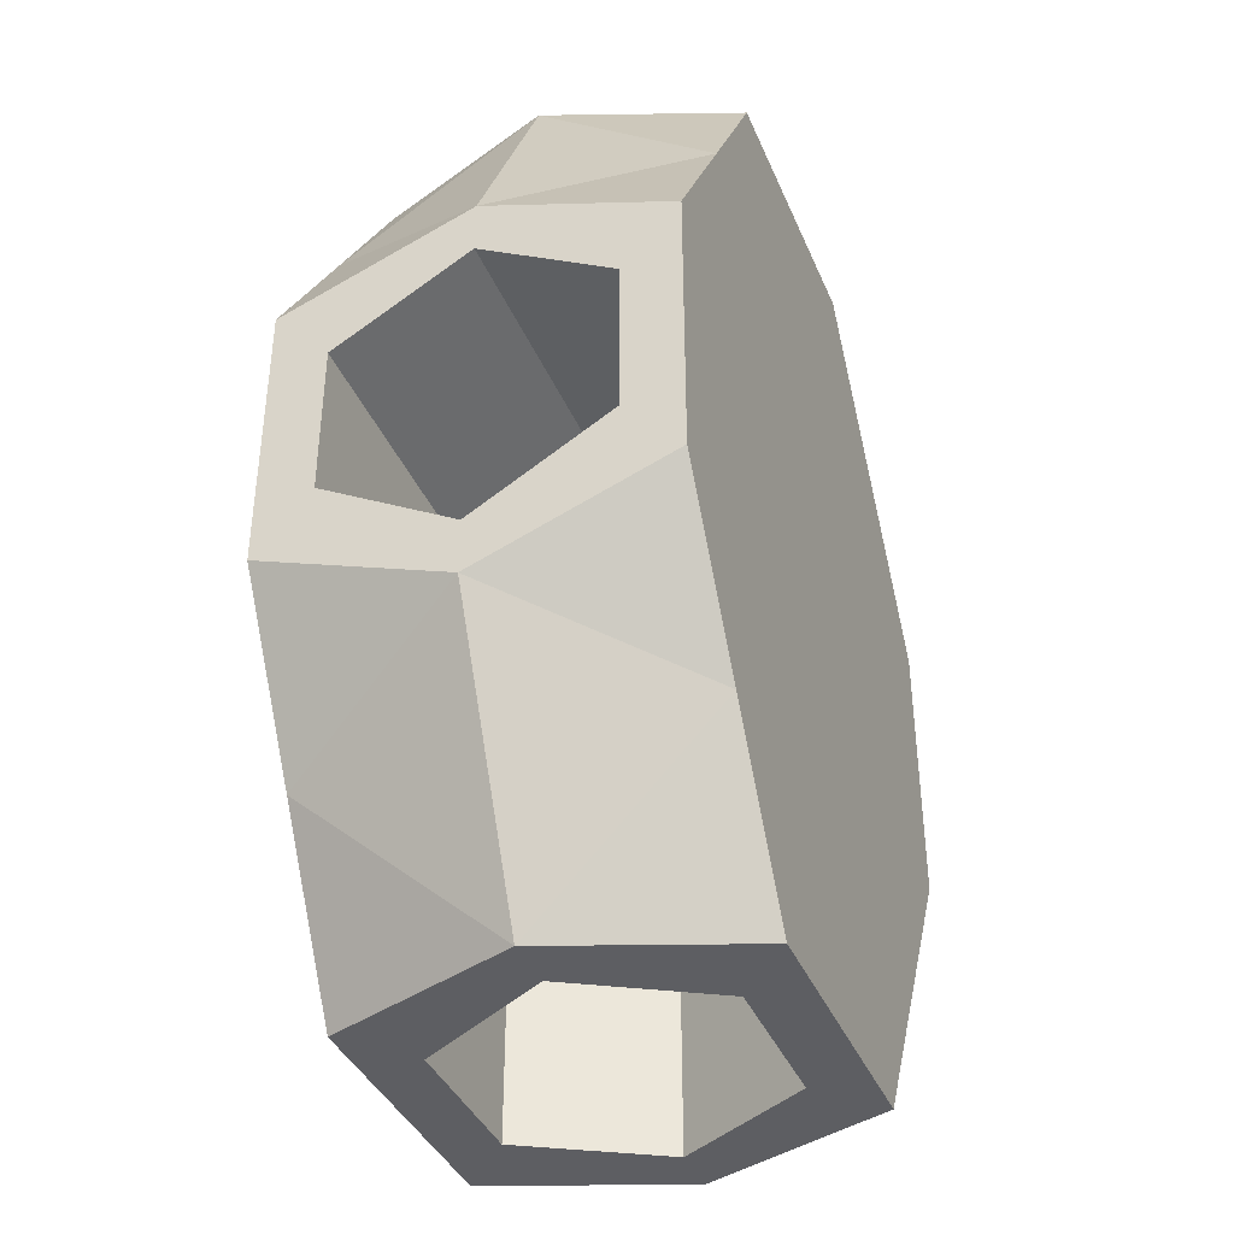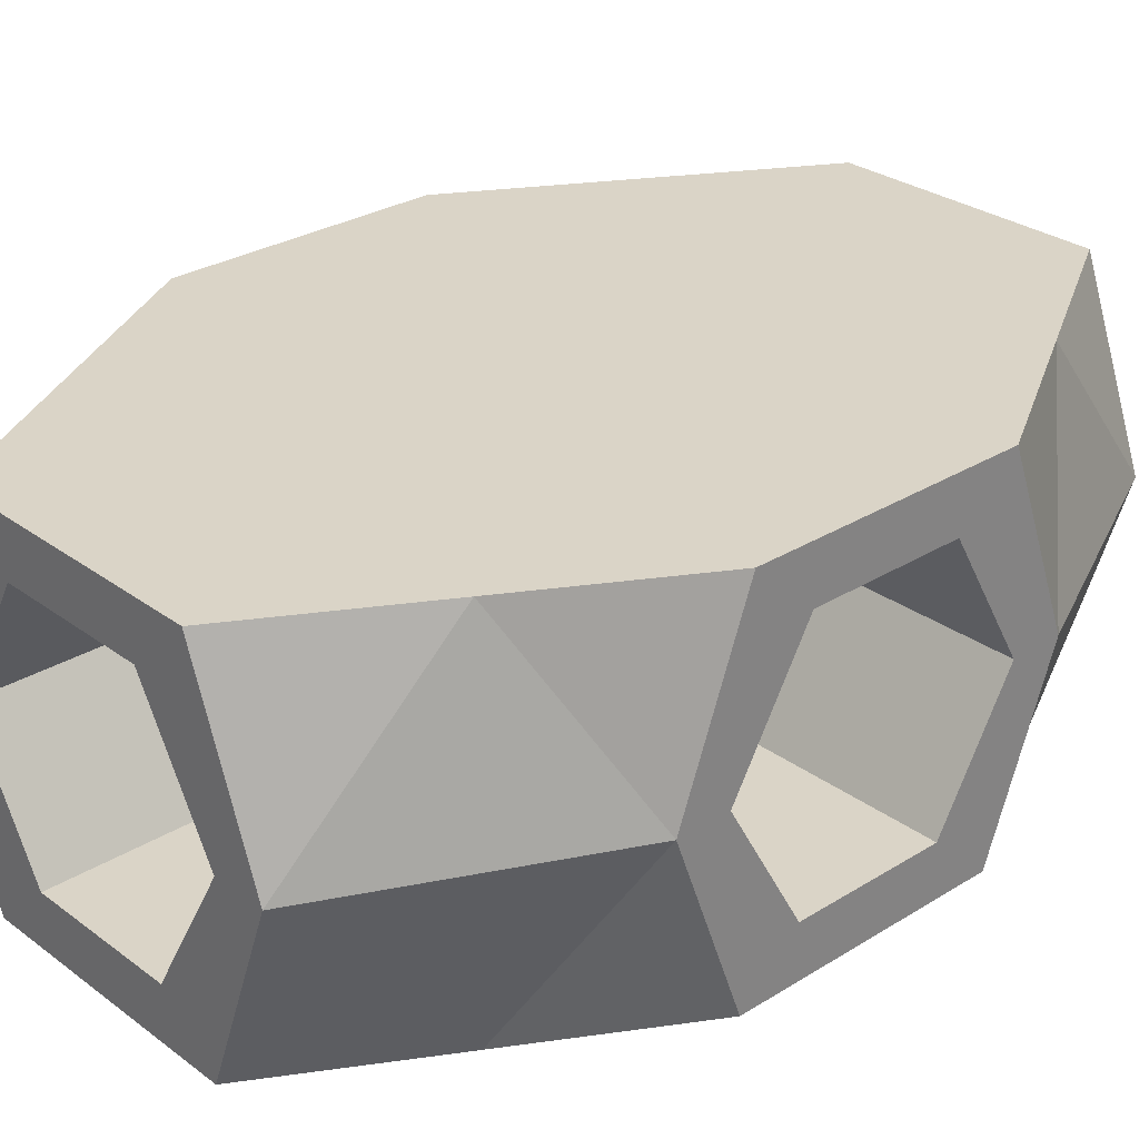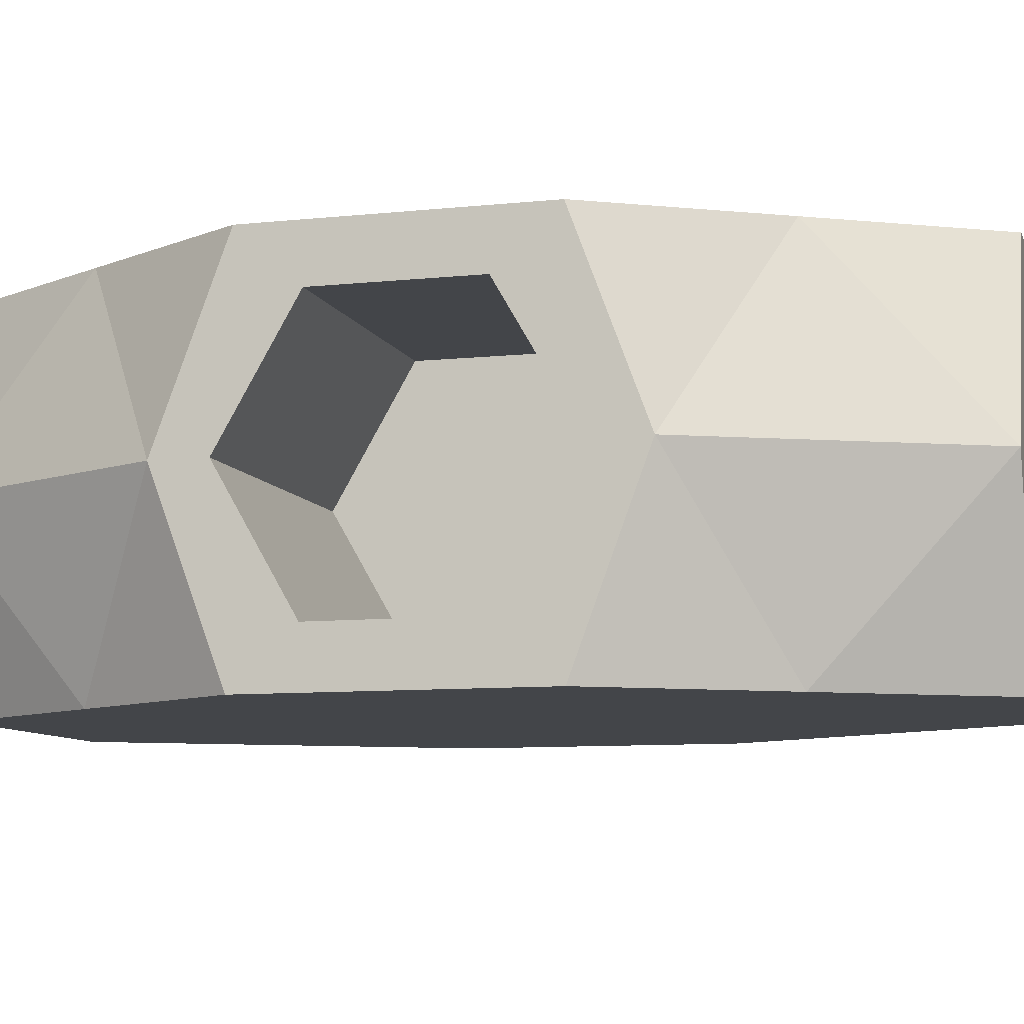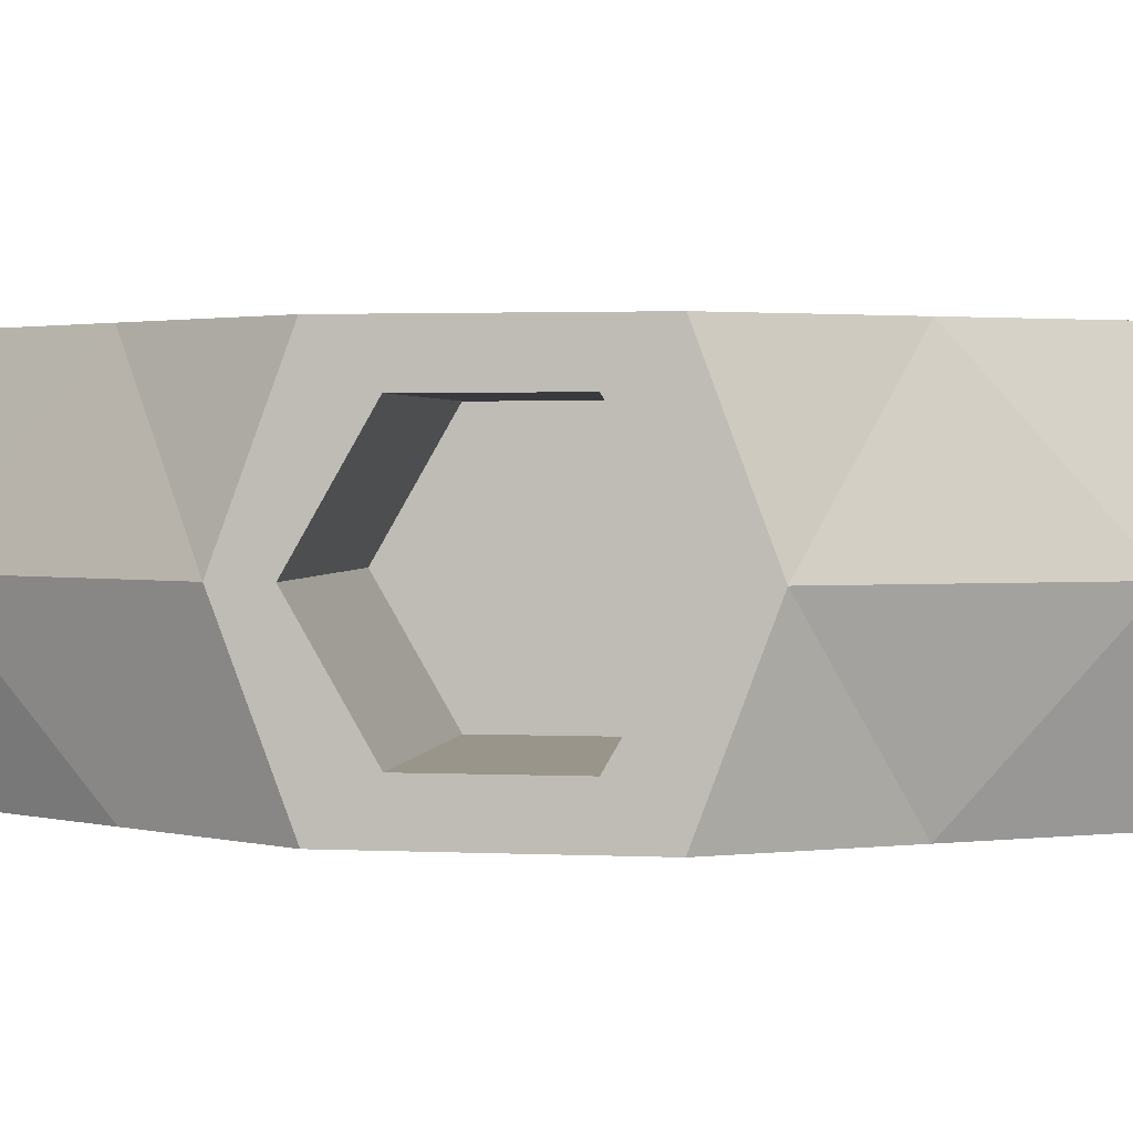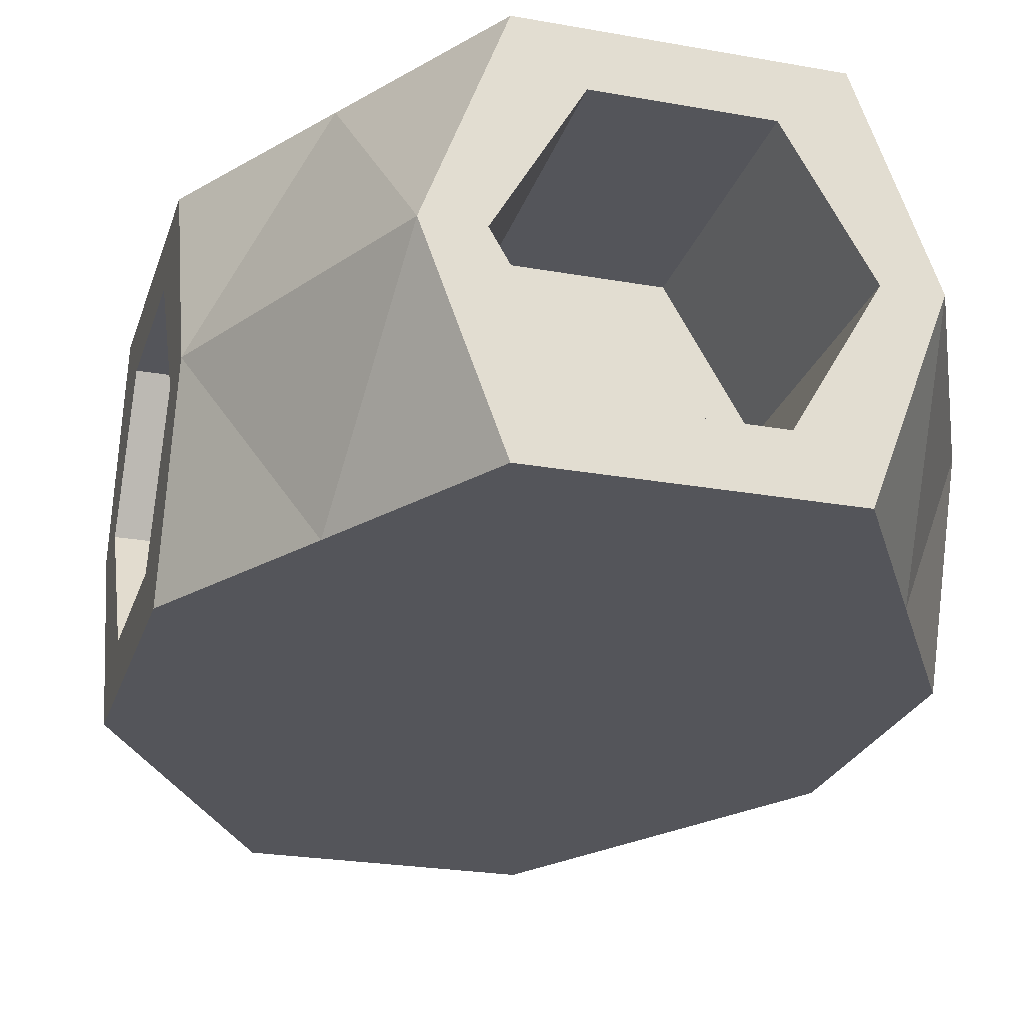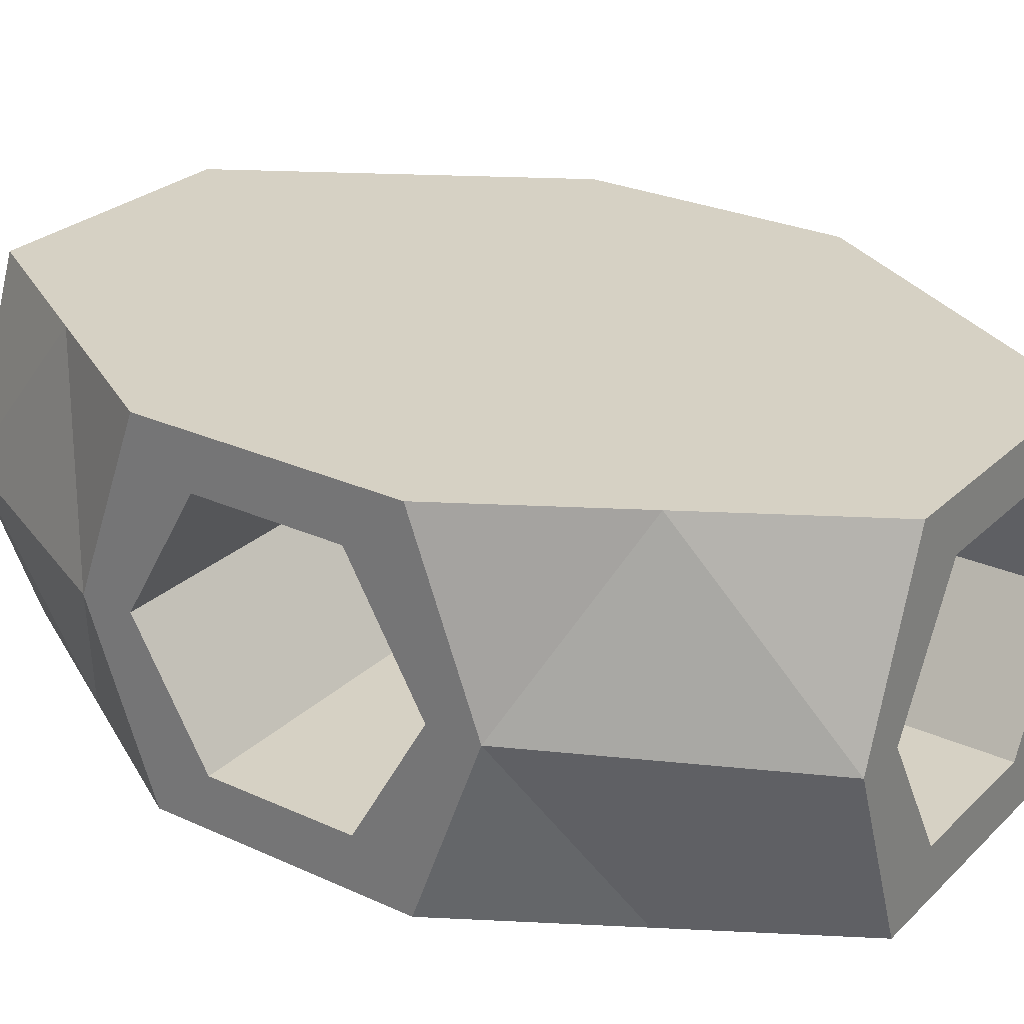
<metadata>
{"format":"obj","ext":"obj","renderer":"f3d","projection":"perspective","resolution":1024,"background":"white","views":[{"elev":-38.9,"azim":-68.6,"up":"+Y"},{"elev":28.9,"azim":-132.6,"up":"+Z"},{"elev":-8.9,"azim":105.9,"up":"+Z"},{"elev":2.1,"azim":-80.9,"up":"+Z"},{"elev":-24.9,"azim":-16.2,"up":"+Z"},{"elev":27.0,"azim":-54.8,"up":"+Z"}]}
</metadata>
<code>
g Mesh1 Model
v 7.1 4.512e-14 3.464
v 5.05 0 0.6454
v 6.05 0 0.6454
f 1 2 3
v 5.15 3.61e-13 1.472
f 2 1 4
v 6.3 9.024e-14 3.464
f 4 1 5
v 6.05 -2.256e-13 6.283
f 6 5 1
v 5.15 -2.256e-13 5.456
f 5 6 7
v 5.05 -2.256e-13 5.456
f 7 6 8
v 5.05 -2.256e-13 6.283
f 8 6 9
v 6.05 14 6.283
f 10 9 6
v 5.05 14 6.283
f 11 9 10
v 2.95 -2.256e-13 6.283
f 11 12 9
v 2.95 14 6.283
f 13 12 11
v 1.95 14 6.283
f 14 12 13
v 1.95 -2.256e-13 6.283
f 14 15 12
v 0.475 11.53 6.283
f 16 15 14
v 0.475 2.475 6.283
f 16 17 15
v -1 9.05 6.283
f 18 17 16
v -1 8.05 6.283
f 19 17 18
v -1 5.95 6.283
f 20 17 19
v -1 4.95 6.283
f 17 20 21
v -1 5.85 5.456
f 22 21 20
v -1 4.7 3.464
f 23 21 22
v -1 3.9 3.464
f 21 23 24
v -1 4.95 0.6454
f 23 25 24
v -1 5.85 1.472
f 25 23 26
v 3.3 4.7 3.464
f 27 26 23
v 3.3 5.85 1.472
f 26 27 28
v 3.3 4.9 3.464
f 29 28 27
v 3.3 5.95 1.645
f 28 29 30
v 3.3 5.95 5.283
f 31 30 29
v 3.3 8.05 1.645
f 30 31 32
v 3.3 8.05 5.283
f 32 31 33
v 3.3 5.95 5.456
f 31 34 33
v 3.3 5.85 5.456
f 31 35 34
f 29 35 31
f 35 29 27
f 23 35 27
f 35 23 22
f 22 34 35
v -1 5.95 5.456
f 34 22 36
f 22 20 36
f 19 36 20
v -1 8.05 5.456
f 36 19 37
f 18 37 19
v -1 8.15 5.456
f 37 18 38
v -1 9.3 3.464
f 38 18 39
v -1 10.1 3.464
f 39 18 40
f 16 40 18
v 0.9 14 3.464
f 41 40 16
v 0.475 11.53 0.6454
f 41 42 40
v 1.95 14 0.6454
f 43 42 41
v 2.95 8.05 0.6454
f 44 42 43
v -1 8.05 0.6454
f 45 42 44
v -1 9.05 0.6454
f 42 45 46
v -1 8.15 1.472
f 45 47 46
v -1 8.05 1.472
f 47 45 48
v -1 5.95 0.6454
f 49 48 45
v -1 5.95 1.472
f 48 49 50
f 49 26 50
f 25 26 49
v 2.95 5.95 0.6454
f 51 25 49
v 0.475 2.475 0.6454
f 25 51 52
v 1.95 0 0.6454
f 52 51 53
v 2.95 0 0.6454
f 53 51 54
v 5.05 14 0.6454
f 51 55 54
f 44 55 51
v 2.95 14 0.6454
f 55 44 56
f 44 43 56
f 41 56 43
v 2.85 14 1.472
f 56 41 57
v 1.7 14 3.464
f 57 41 58
f 14 58 41
v 2.85 14 5.456
f 58 14 59
f 13 59 14
v 2.95 14 5.456
f 59 13 60
f 11 60 13
v 5.05 14 5.456
f 60 11 61
v 5.15 14 5.456
f 11 62 61
f 10 62 11
v 7.1 14 3.464
f 63 62 10
v 6.3 14 3.464
f 62 63 64
v 5.15 14 1.472
f 63 65 64
v 6.05 14 0.6454
f 65 63 66
v 7.525 11.53 0.6454
f 63 67 66
v 9 10.1 3.464
f 63 68 67
v 7.525 11.53 6.283
f 63 69 68
f 63 10 69
f 10 6 69
v 7.525 2.475 6.283
f 69 6 70
f 70 6 1
v 9 3.9 3.464
f 71 70 1
v 9 4.95 6.283
f 72 70 71
v 9 9.05 6.283
f 73 70 72
f 69 70 73
f 69 73 68
v 9 9.3 3.464
f 73 74 68
v 9 8.15 5.456
f 73 75 74
v 9 8.05 6.283
f 76 75 73
v 9 8.05 5.456
f 75 76 77
v 9 5.95 6.283
f 78 77 76
v 9 5.95 5.456
f 77 78 79
v 9 5.85 5.456
f 78 80 79
f 72 80 78
v 9 4.7 3.464
f 72 81 80
f 81 72 71
v 9 4.95 0.6454
f 82 81 71
v 9 5.85 1.472
f 81 82 83
v 9 5.95 0.6454
f 83 82 84
v 7.525 2.475 0.6454
f 85 84 82
f 3 84 85
f 2 84 3
v 5.05 5.95 0.6454
f 84 2 86
f 54 86 2
f 54 55 86
v 5.05 8.05 0.6454
f 86 55 87
f 66 87 55
v 9 8.05 0.6454
f 87 66 88
f 88 66 67
v 9 9.05 0.6454
f 88 67 89
f 67 68 89
f 74 89 68
v 9 8.15 1.472
f 90 89 74
v 9 8.05 1.472
f 91 89 90
f 89 91 88
v 9 5.95 1.472
f 92 88 91
f 88 92 84
f 83 84 92
v 4.7 5.85 1.472
f 92 93 83
v 4.7 5.95 1.472
f 93 92 94
v 4.7 8.05 1.472
f 92 95 94
f 95 92 91
v 4.7 8.15 1.472
f 91 96 95
f 96 91 90
v 4.7 9.3 3.464
f 90 97 96
f 97 90 74
v 4.7 8.15 5.456
f 74 98 97
f 98 74 75
v 4.7 8.05 5.456
f 75 99 98
f 99 75 77
v 4.7 5.95 5.456
f 77 100 99
f 100 77 79
f 80 100 79
v 4.7 5.85 5.456
f 100 80 101
f 81 101 80
v 4.7 4.7 3.464
f 101 81 102
f 83 102 81
f 102 83 93
v 4.7 4.9 3.464
f 93 103 102
v 4.7 5.95 1.645
f 103 93 104
f 104 93 94
f 104 94 95
v 4.7 8.05 1.645
f 104 95 105
f 105 95 96
v 4.7 9.1 3.464
f 105 96 106
f 106 96 97
f 98 106 97
f 99 106 98
v 4.7 8.05 5.283
f 99 107 106
f 100 107 99
v 4.7 5.95 5.283
f 100 108 107
f 101 108 100
f 101 103 108
f 103 101 102
f 104 108 103
f 108 104 105
f 108 105 107
f 107 105 106
f 86 88 84
f 88 86 87
f 55 57 66
f 56 57 55
f 66 57 65
v 2.85 10 1.472
f 109 65 57
v 5.15 10 1.472
f 65 109 110
v 5.05 10 1.645
f 111 110 109
v 6.3 10 3.464
f 110 111 112
v 6.1 10 3.464
f 112 111 113
v 2.95 10 1.645
f 114 113 111
v 1.9 10 3.464
f 113 114 115
v 1.7 10 3.464
f 114 116 115
f 114 109 116
f 109 114 111
f 109 58 116
f 58 109 57
v 2.85 10 5.456
f 58 117 116
f 117 58 59
f 60 117 59
v 2.95 10 5.456
f 117 60 118
f 61 118 60
v 5.05 10 5.456
f 118 61 119
f 62 119 61
v 5.15 10 5.456
f 119 62 120
f 62 112 120
f 112 62 64
f 65 112 64
f 112 65 110
v 5.05 10 5.283
f 112 121 120
f 112 113 121
f 113 115 121
v 2.95 10 5.283
f 121 115 122
f 115 117 122
f 115 116 117
f 122 117 121
f 121 117 118
f 121 118 119
f 120 121 119
v 5.05 1.805e-13 1.472
f 123 54 2
v 2.95 1.354e-13 1.472
f 54 123 124
v 5.05 4 1.472
f 125 124 123
v 2.95 4 1.472
f 124 125 126
v 5.05 4 1.645
f 125 127 126
v 6.3 4 3.464
f 125 128 127
v 5.15 4 1.472
f 128 125 129
f 123 129 125
f 129 123 4
f 123 2 4
f 4 128 129
f 128 4 5
v 5.15 4 5.456
f 5 130 128
f 130 5 7
f 8 130 7
v 5.05 4 5.456
f 130 8 131
v 2.95 -2.256e-13 5.456
f 132 131 8
v 2.95 4 5.456
f 131 132 133
v 2.85 -2.707e-13 5.456
f 134 133 132
v 2.85 4 5.456
f 133 134 135
v 1.7 0 3.464
f 136 135 134
v 1.7 4 3.464
f 135 136 137
v 2.85 3.158e-13 1.472
f 138 137 136
v 2.85 4 1.472
f 137 138 139
f 138 126 139
f 126 138 124
f 53 124 138
f 124 53 54
v 0.9 0 3.464
f 53 138 140
f 140 138 136
f 134 140 136
f 140 134 15
f 15 134 12
f 12 134 132
f 132 9 12
f 9 132 8
f 17 140 15
f 24 140 17
f 24 52 140
f 25 52 24
f 52 53 140
f 21 24 17
f 126 127 139
v 2.95 4 1.645
f 139 127 141
v 1.9 4 3.464
f 127 142 141
v 6.1 4 3.464
f 142 127 143
f 127 128 143
f 143 128 130
v 5.05 4 5.283
f 143 130 144
v 2.95 4 5.283
f 144 130 145
f 131 145 130
f 133 145 131
f 135 145 133
f 137 145 135
f 137 142 145
f 137 141 142
f 141 137 139
f 142 144 145
f 142 143 144
f 85 1 3
f 71 1 85
f 82 71 85
f 73 72 78
f 73 78 76
f 41 16 14
f 49 44 51
f 44 49 45
f 28 50 26
v 3.3 5.95 1.472
f 50 28 146
f 28 30 146
f 146 30 32
v 3.3 8.05 1.472
f 146 32 147
v 3.3 8.15 1.472
f 147 32 148
v 3.3 9.1 3.464
f 148 32 149
f 32 33 149
v 3.3 8.05 5.456
f 33 150 149
f 33 34 150
f 34 37 150
f 37 34 36
f 38 150 37
v 3.3 8.15 5.456
f 150 38 151
f 39 151 38
v 3.3 9.3 3.464
f 151 39 152
f 47 152 39
f 152 47 148
f 47 147 148
f 147 47 48
f 48 146 147
f 146 48 50
f 148 149 152
f 149 151 152
f 149 150 151
f 46 47 39
f 46 39 40
f 42 46 40

</code>
